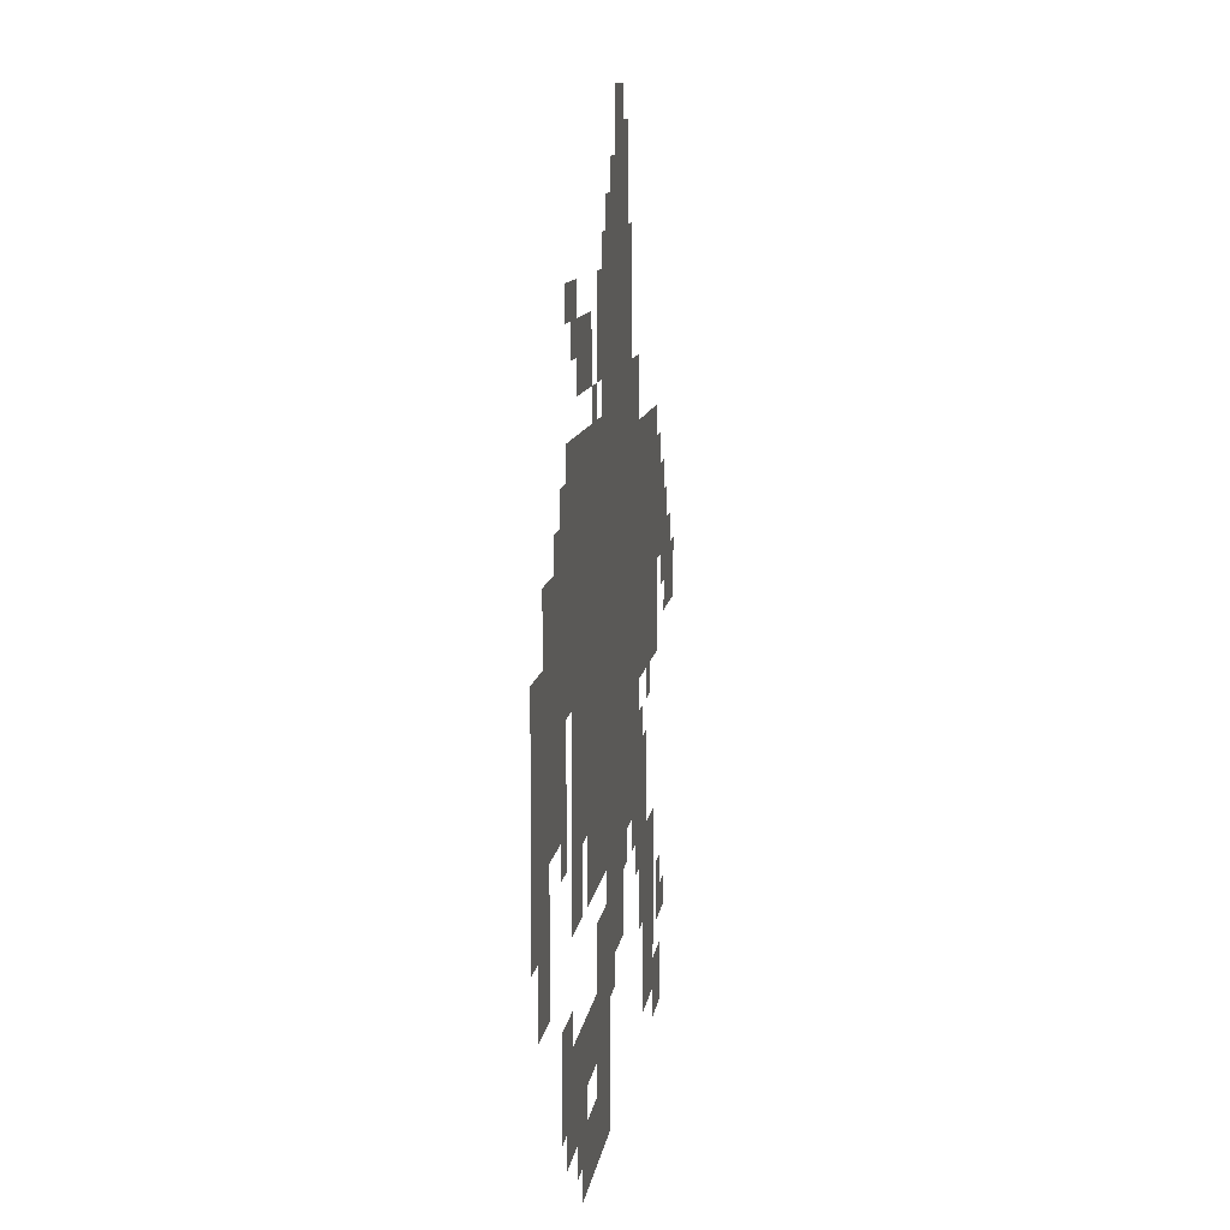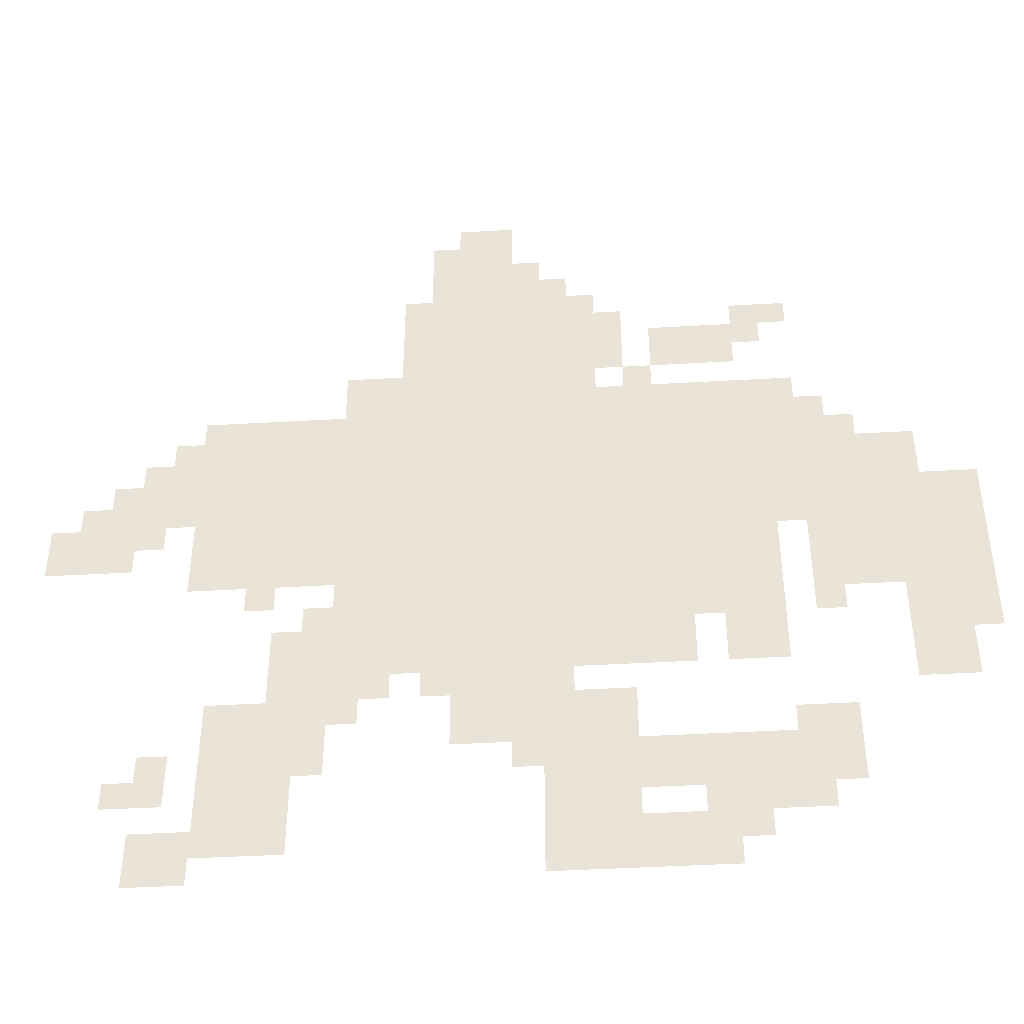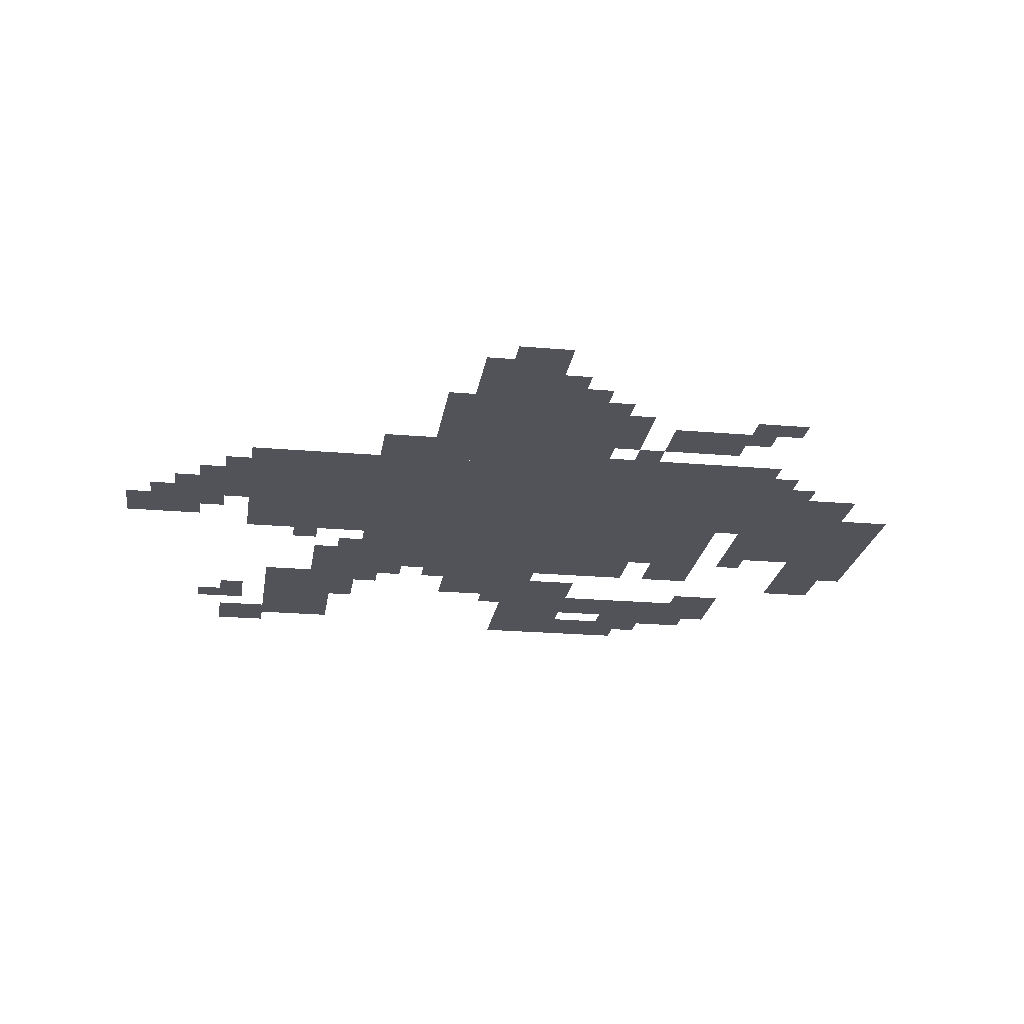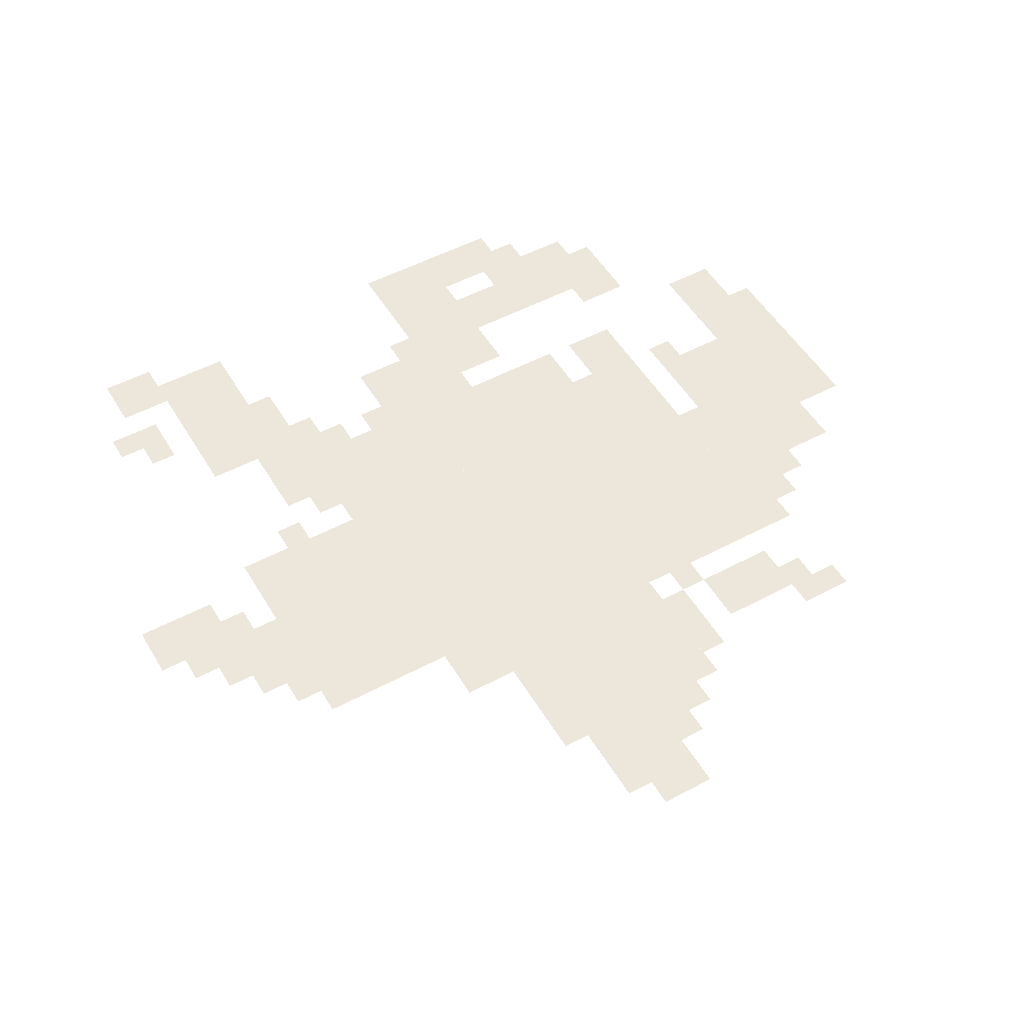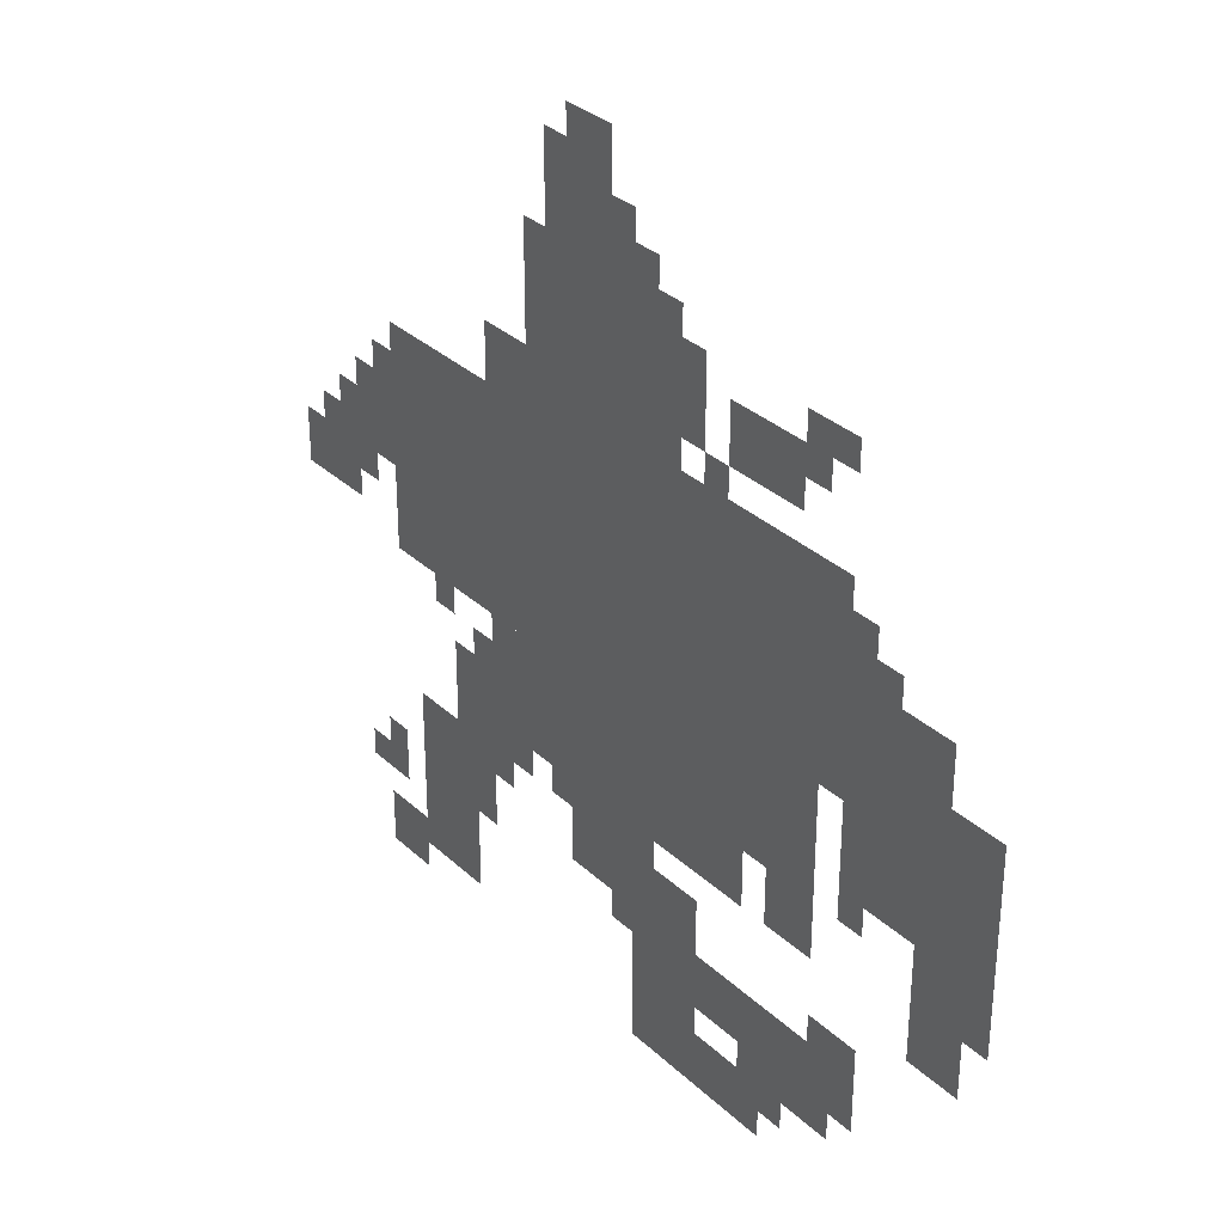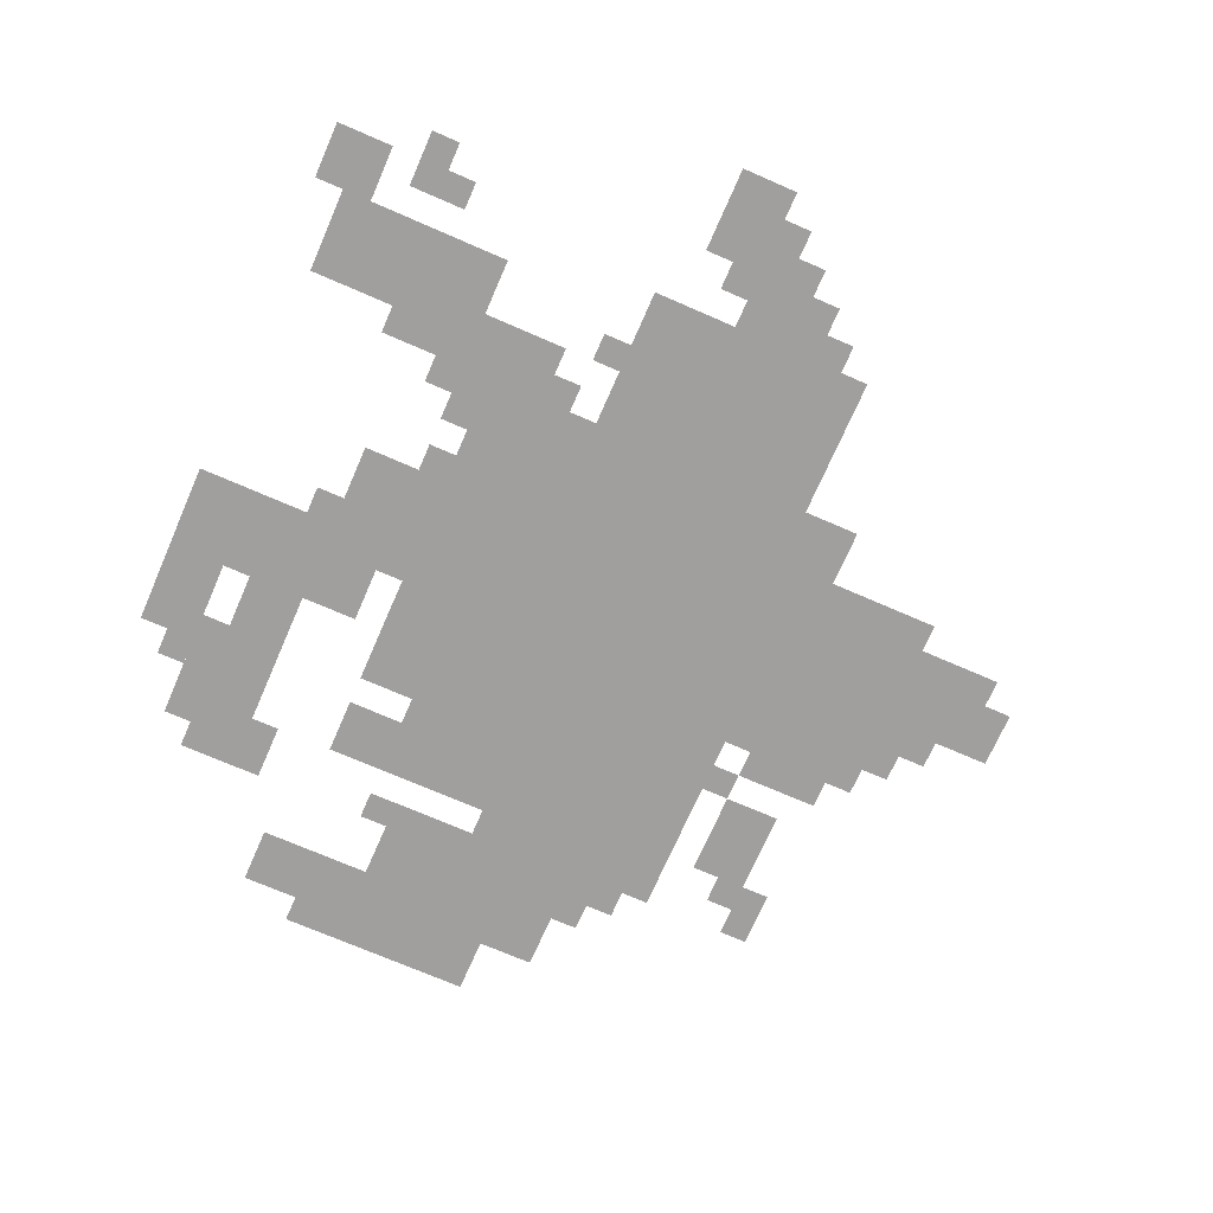
<metadata>
{"format":"obj","ext":"obj","renderer":"f3d","projection":"perspective","resolution":1024,"background":"white","views":[{"elev":9.6,"azim":-82.9,"up":"+Y"},{"elev":-43.5,"azim":-176.1,"up":"+Y"},{"elev":-22.6,"azim":171.5,"up":"+Z"},{"elev":51.5,"azim":149.9,"up":"+Z"},{"elev":32.0,"azim":-128.0,"up":"+Y"},{"elev":-71.4,"azim":66.4,"up":"+Z"}]}
</metadata>
<code>
g longqibing-mesh
v -480 390 0
v -480 646 0
v -800 646 0
v -800 390 0
v -160 390 0
v -160 646 0
v -480 646 0
v -480 390 0
v -384 646 0
v -384 838 0
v -608 838 0
v -608 646 0
v -832 358 0
v -832 518 0
v -1023 518 0
v -1023 358 0
v -544 6 0
v -544 230 0
v -640 230 0
v -640 6 0
v -384 262 0
v -384 390 0
v -544 390 0
v -544 262 0
v -544 262 0
v -544 390 0
v -704 390 0
v -704 262 0
v -192 38 0
v -192 230 0
v -288 230 0
v -288 38 0
v -288 230 0
v -288 358 0
v -384 358 0
v -384 230 0
v -448 166 0
v -448 262 0
v -544 262 0
v -544 166 0
v -416 838 0
v -416 934 0
v -512 934 0
v -512 838 0
v -928 230 0
v -928 358 0
v -992 358 0
v -992 230 0
v -736 262 0
v -736 390 0
v -800 390 0
v -800 262 0
v -640 102 0
v -640 166 0
v -768 166 0
v -768 102 0
v -672 710 0
v -672 774 0
v -768 774 0
v -768 710 0
v -640 6 0
v -640 70 0
v -736 70 0
v -736 6 0
v -96 486 0
v -96 582 0
v -160 582 0
v -160 486 0
v -32 422 0
v -32 518 0
v -96 518 0
v -96 422 0
v -800 518 0
v -800 582 0
v -896 582 0
v -896 518 0
v -768 102 0
v -768 166 0
v -864 166 0
v -864 102 0
v -320 646 0
v -320 710 0
v -384 710 0
v -384 646 0
v -800 582 0
v -800 646 0
v -864 646 0
v -864 582 0
v -128 6 0
v -128 70 0
v -192 70 0
v -192 6 0
v -608 646 0
v -608 678 0
v -736 678 0
v -736 646 0
v -896 518 0
v -896 582 0
v -960 582 0
v -960 518 0
v -736 646 0
v -736 678 0
v -832 678 0
v -832 646 0
v 0 422 0
v 0 486 0
v -32 486 0
v -32 422 0
v -800 454 0
v -800 518 0
v -832 518 0
v -832 454 0
v -512 838 0
v -512 902 0
v -544 902 0
v -544 838 0
v -768 742 0
v -768 806 0
v -800 806 0
v -800 742 0
v -320 358 0
v -320 390 0
v -384 390 0
v -384 358 0
v -800 166 0
v -800 198 0
v -864 198 0
v -864 166 0
v -128 102 0
v -128 166 0
v -160 166 0
v -160 102 0
v -704 326 0
v -704 390 0
v -736 390 0
v -736 326 0
v -992 294 0
v -992 358 0
v -1023 358 0
v -1023 294 0
v -608 742 0
v -608 806 0
v -640 806 0
v -640 742 0
v -256 262 0
v -256 326 0
v -288 326 0
v -288 262 0
v -704 70 0
v -704 102 0
v -768 102 0
v -768 70 0
v -768 70 0
v -768 102 0
v -832 102 0
v -832 70 0
v -448 934 0
v -448 966 0
v -512 966 0
v -512 934 0
v -288 166 0
v -288 230 0
v -320 230 0
v -320 166 0
v -416 230 0
v -416 262 0
v -448 262 0
v -448 230 0
v -832 326 0
v -832 358 0
v -864 358 0
v -864 326 0
v -224 358 0
v -224 390 0
v -256 390 0
v -256 358 0
v -96 454 0
v -96 486 0
v -128 486 0
v -128 454 0
v -544 230 0
v -544 262 0
v -576 262 0
v -576 230 0
v -736 38 0
v -736 70 0
v -768 70 0
v -768 38 0
v -96 102 0
v -96 134 0
v -128 134 0
v -128 102 0
v -320 198 0
v -320 230 0
v -352 230 0
v -352 198 0
v -512 134 0
v -512 166 0
v -544 166 0
v -544 134 0
v -288 134 0
v -288 166 0
v -320 166 0
v -320 134 0
v -544 838 0
v -544 870 0
v -576 870 0
v -576 838 0
v -608 710 0
v -608 742 0
v -640 742 0
v -640 710 0
v -256 230 0
v -256 262 0
v -288 262 0
v -288 230 0
v -800 774 0
v -800 806 0
v -832 806 0
v -832 774 0
v -864 582 0
v -864 614 0
v -896 614 0
v -896 582 0
v -64 518 0
v -64 550 0
v -96 550 0
v -96 518 0
v -640 678 0
v -640 710 0
v -672 710 0
v -672 678 0
v -128 582 0
v -128 614 0
v -160 614 0
v -160 582 0
g longqibing-mesh_0
f 3 2 1
f 1 4 3
f 7 6 5
f 5 8 7
f 11 10 9
f 9 12 11
f 15 14 13
f 13 16 15
f 19 18 17
f 17 20 19
f 23 22 21
f 21 24 23
f 27 26 25
f 25 28 27
f 31 30 29
f 29 32 31
f 35 34 33
f 33 36 35
f 39 38 37
f 37 40 39
f 43 42 41
f 41 44 43
f 47 46 45
f 45 48 47
f 51 50 49
f 49 52 51
f 55 54 53
f 53 56 55
f 59 58 57
f 57 60 59
f 63 62 61
f 61 64 63
f 67 66 65
f 65 68 67
f 71 70 69
f 69 72 71
f 75 74 73
f 73 76 75
f 79 78 77
f 77 80 79
f 83 82 81
f 81 84 83
f 87 86 85
f 85 88 87
f 91 90 89
f 89 92 91
f 95 94 93
f 93 96 95
f 99 98 97
f 97 100 99
f 103 102 101
f 101 104 103
f 107 106 105
f 105 108 107
f 111 110 109
f 109 112 111
f 115 114 113
f 113 116 115
f 119 118 117
f 117 120 119
f 123 122 121
f 121 124 123
f 127 126 125
f 125 128 127
f 131 130 129
f 129 132 131
f 135 134 133
f 133 136 135
f 139 138 137
f 137 140 139
f 143 142 141
f 141 144 143
f 147 146 145
f 145 148 147
f 151 150 149
f 149 152 151
f 155 154 153
f 153 156 155
f 159 158 157
f 157 160 159
f 163 162 161
f 161 164 163
f 167 166 165
f 165 168 167
f 171 170 169
f 169 172 171
f 175 174 173
f 173 176 175
f 179 178 177
f 177 180 179
f 183 182 181
f 181 184 183
f 187 186 185
f 185 188 187
f 191 190 189
f 189 192 191
f 195 194 193
f 193 196 195
f 199 198 197
f 197 200 199
f 203 202 201
f 201 204 203
f 207 206 205
f 205 208 207
f 211 210 209
f 209 212 211
f 215 214 213
f 213 216 215
f 219 218 217
f 217 220 219
f 223 222 221
f 221 224 223
f 227 226 225
f 225 228 227
f 231 230 229
f 229 232 231
f 235 234 233
f 233 236 235

</code>
